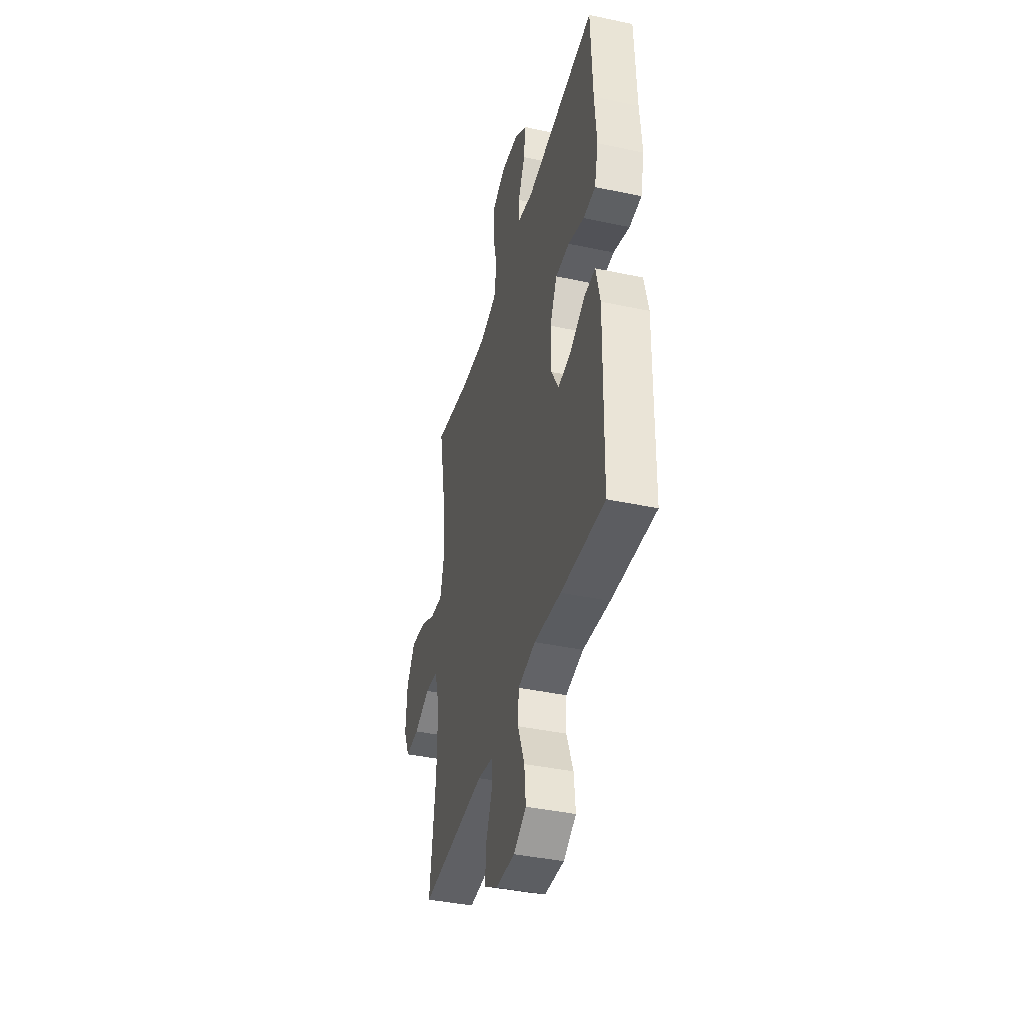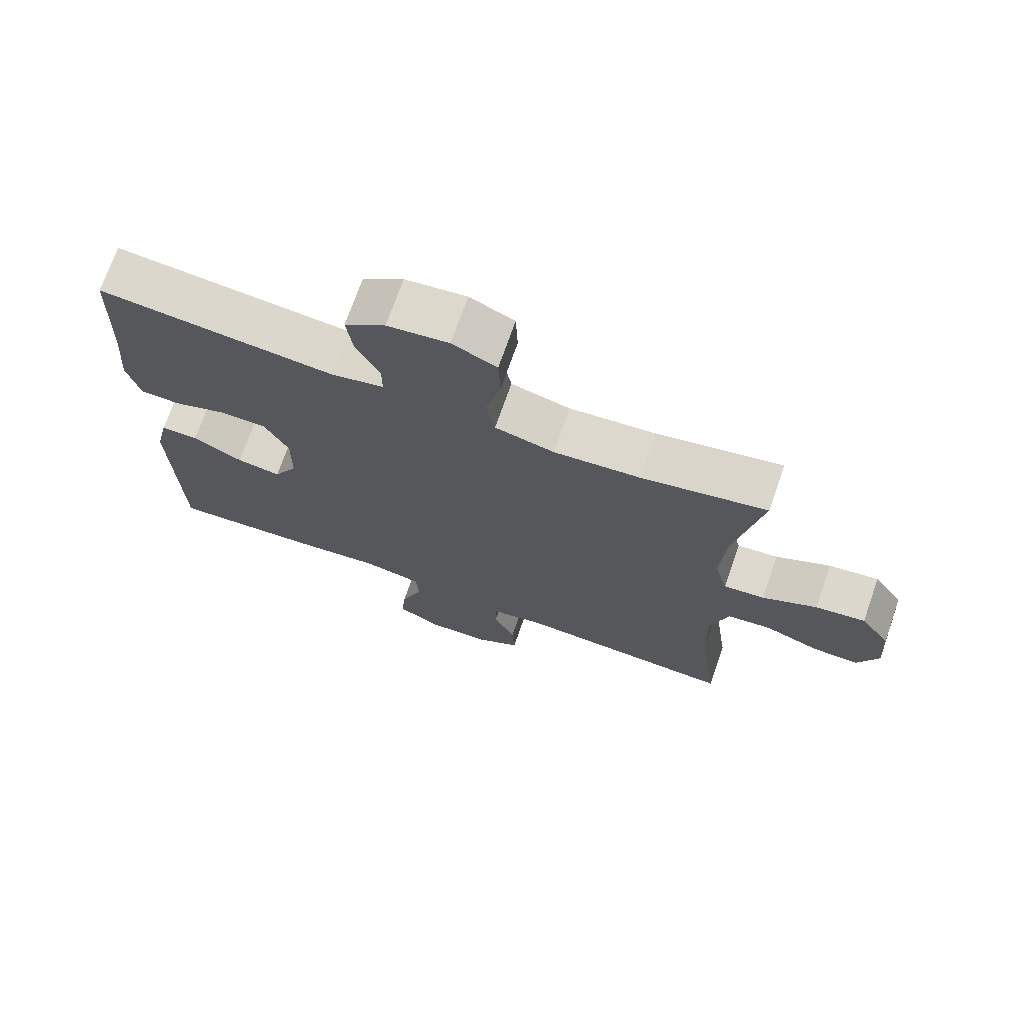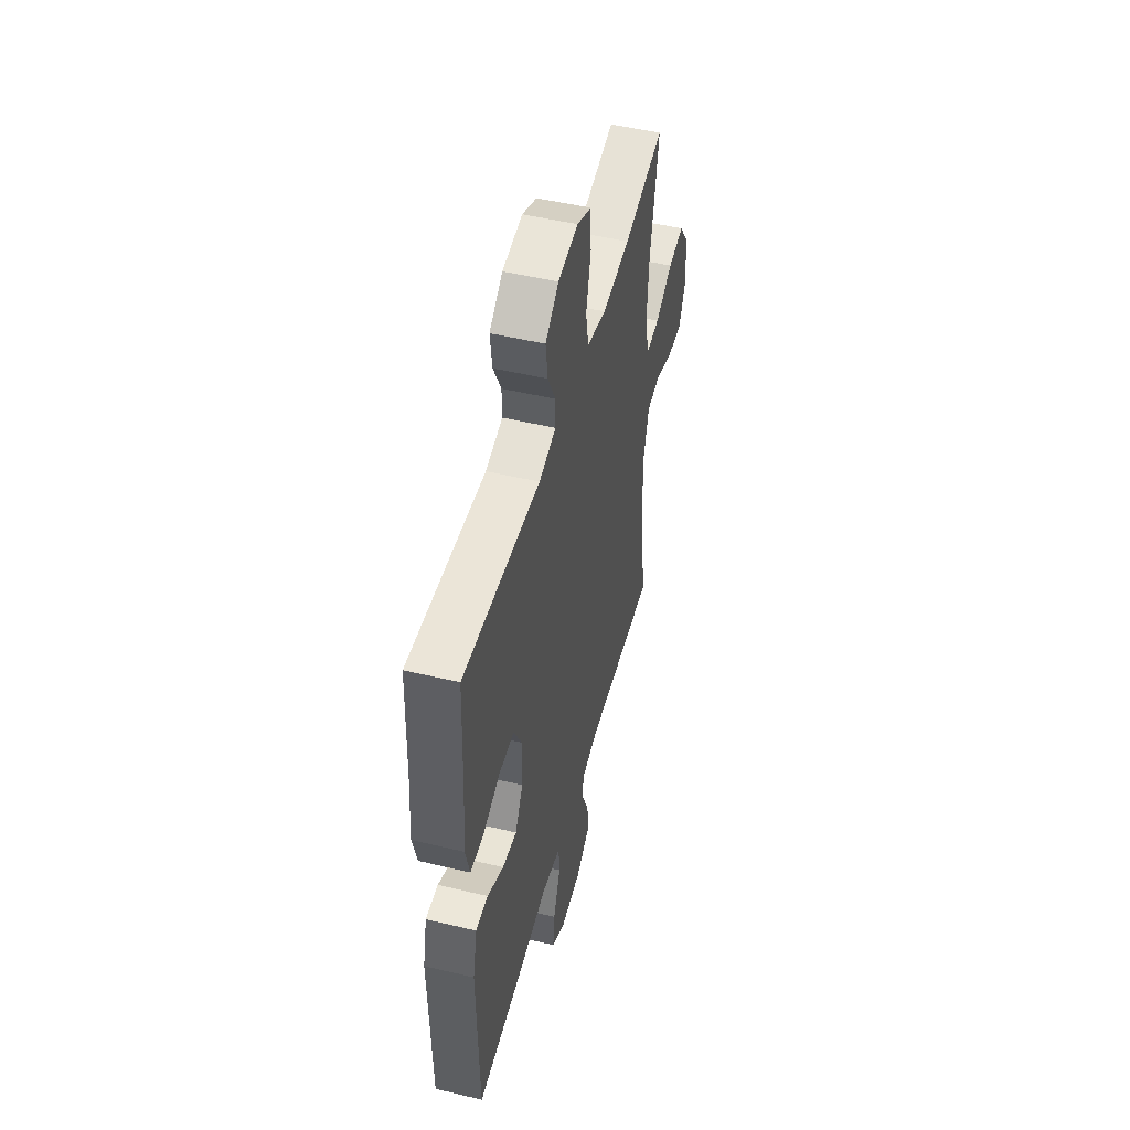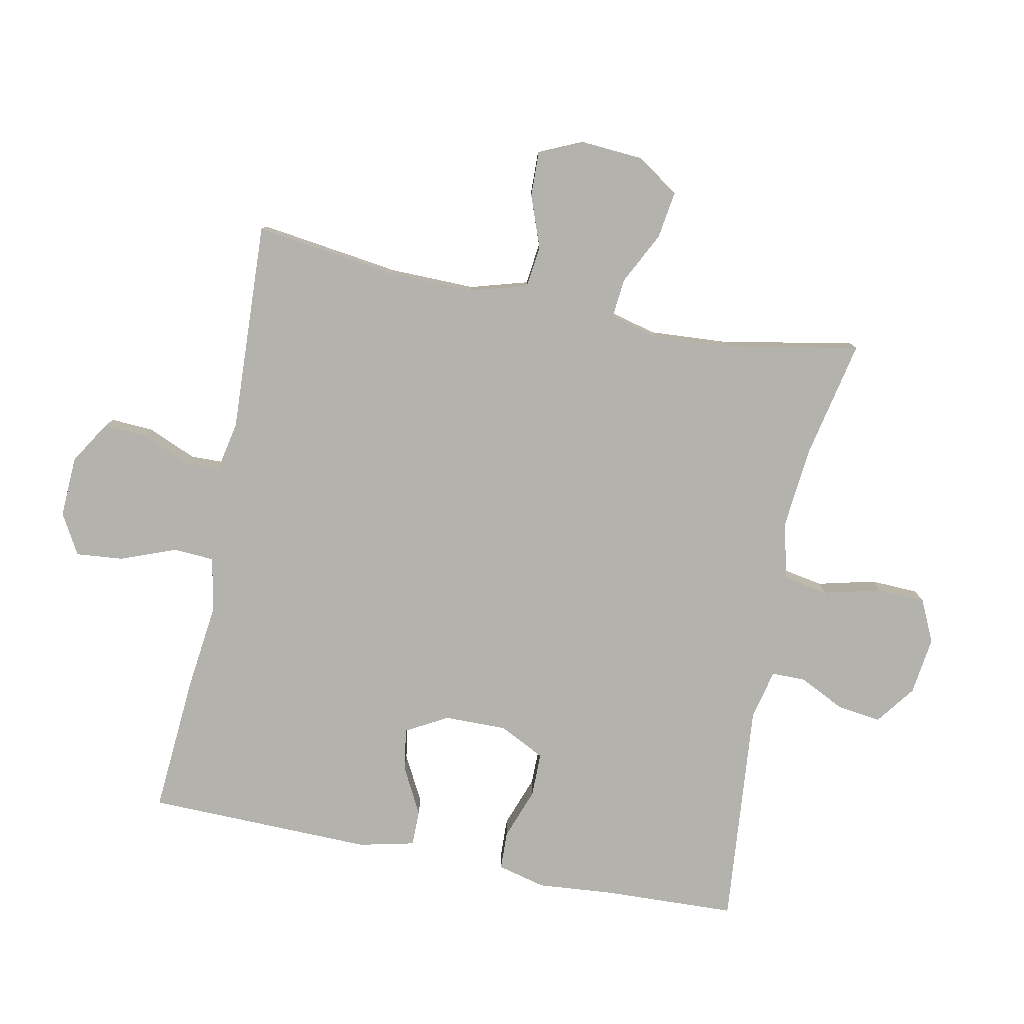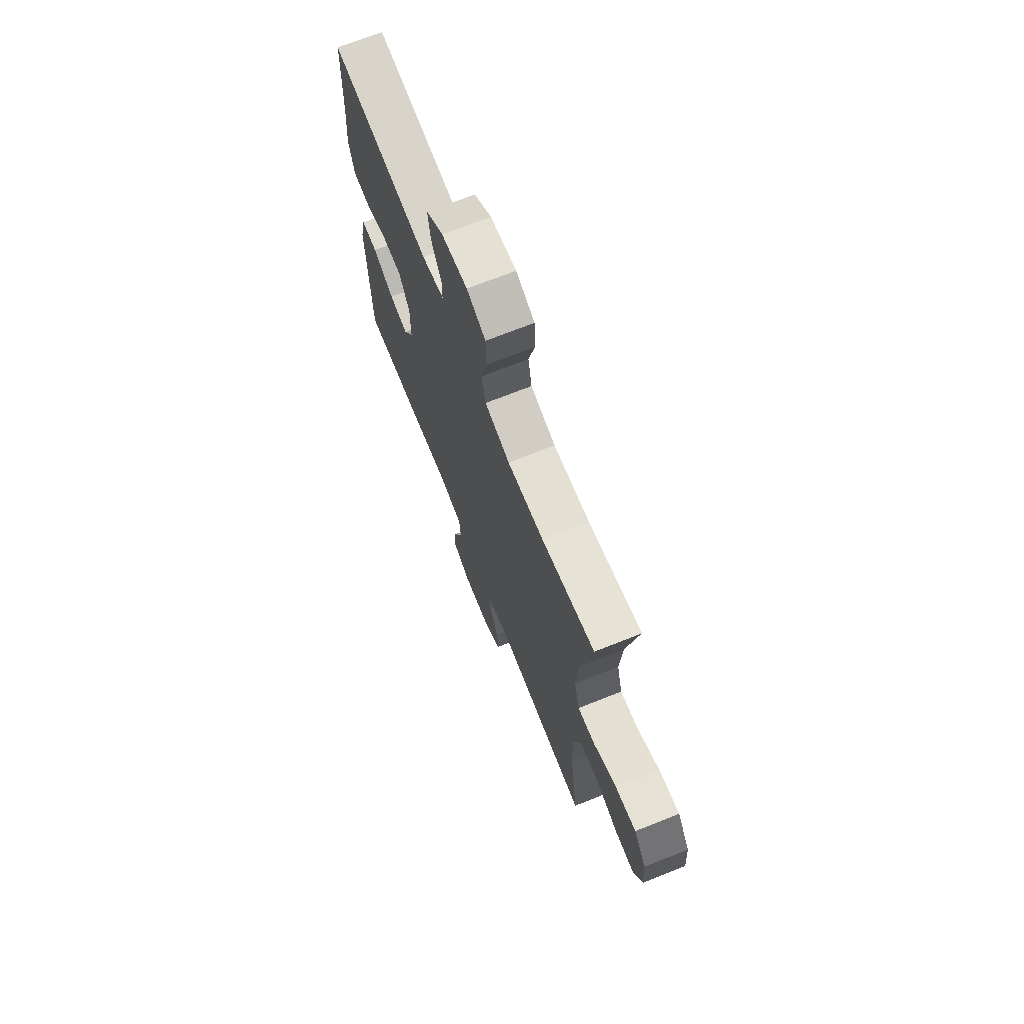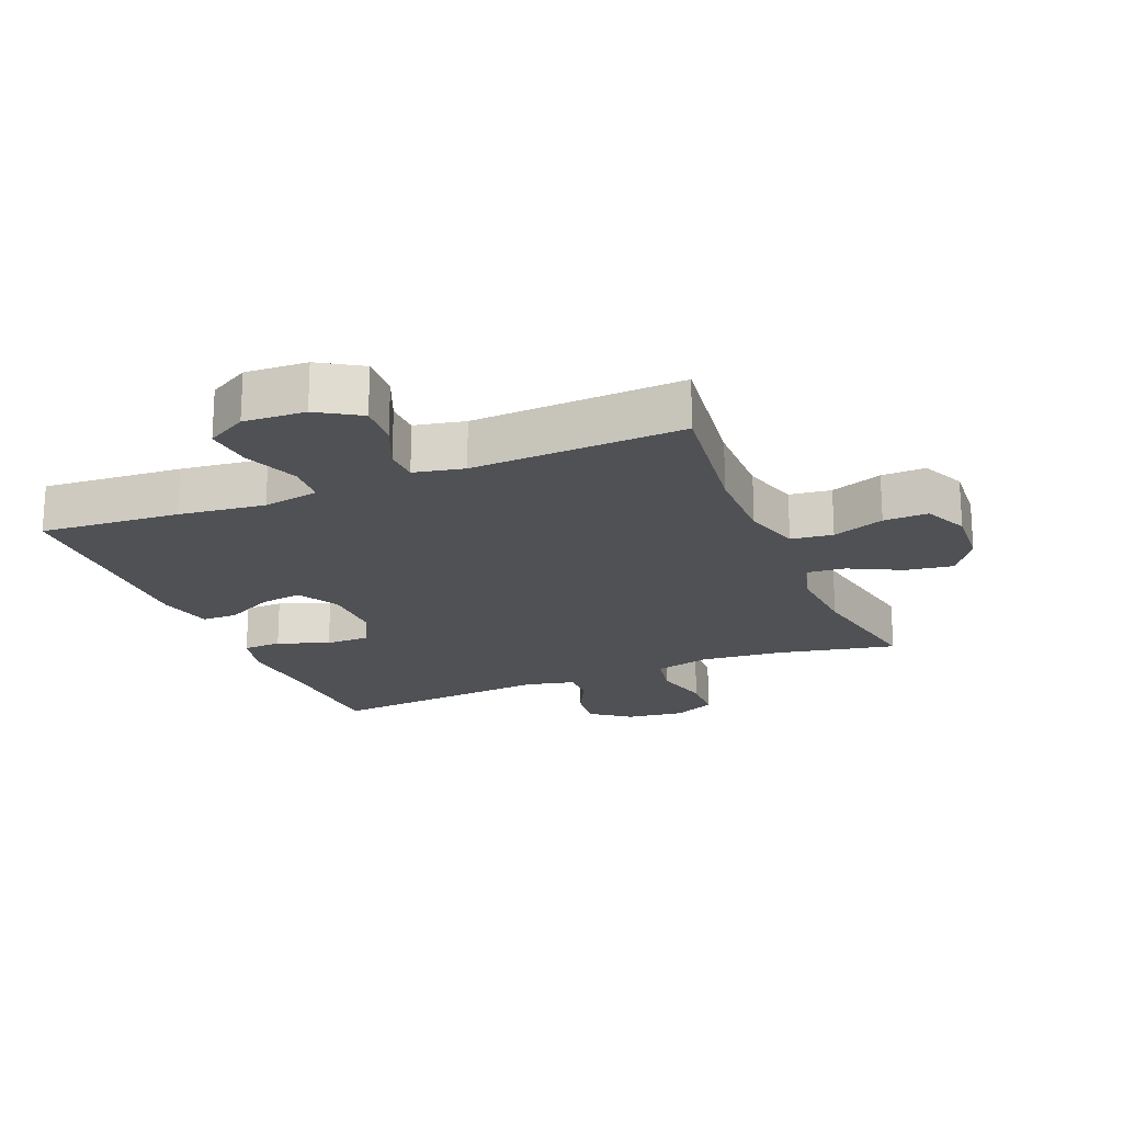
<metadata>
{"format":"obj","ext":"obj","renderer":"f3d","projection":"perspective","resolution":1024,"background":"white","views":[{"elev":-40.8,"azim":75.4,"up":"+Z"},{"elev":72.0,"azim":-160.7,"up":"+Z"},{"elev":50.0,"azim":104.7,"up":"+Z"},{"elev":-79.4,"azim":-101.3,"up":"+Y"},{"elev":70.9,"azim":-111.7,"up":"+Z"},{"elev":-19.9,"azim":-157.6,"up":"+Y"}]}
</metadata>
<code>
v -0.5 0.07 -0.5
v -0.47 0.07 -0.278
v -0.468 0.07 -0.144
v -0.494 0.07 -0.055
v -0.559 0.07 -0.047
v -0.64 0.07 -0.077
v -0.709 0.07 -0.079
v -0.74 0.07 -0.01
v -0.733 0.07 0.088
v -0.689 0.07 0.152
v -0.615 0.07 0.141
v -0.534 0.07 0.1
v -0.473 0.07 0.094
v -0.453 0.07 0.169
v -0.461 0.07 0.291
v -0.5 0.07 0.5
v -0.314 0.07 0.461
v -0.186 0.07 0.449
v -0.098 0.07 0.471
v -0.085 0.07 0.541
v -0.107 0.07 0.631
v -0.104 0.07 0.706
v -0.038 0.07 0.737
v 0.053 0.07 0.725
v 0.114 0.07 0.679
v 0.105 0.07 0.61
v 0.07 0.07 0.539
v 0.07 0.07 0.486
v 0.148 0.07 0.468
v 0.5 0.07 0.5
v 0.508 0.07 0.292
v 0.518 0.07 0.174
v 0.499 0.07 0.099
v 0.439 0.07 0.097
v 0.359 0.07 0.126
v 0.29 0.07 0.126
v 0.254 0.07 0.055
v 0.255 0.07 -0.043
v 0.291 0.07 -0.108
v 0.357 0.07 -0.098
v 0.431 0.07 -0.059
v 0.487 0.07 -0.059
v 0.507 0.07 -0.146
v 0.5 0.07 -0.5
v 0.283 0.07 -0.484
v 0.149 0.07 -0.468
v 0.061 0.07 -0.484
v 0.057 0.07 -0.548
v 0.09 0.07 -0.634
v 0.097 0.07 -0.708
v 0.034 0.07 -0.744
v -0.062 0.07 -0.739
v -0.128 0.07 -0.698
v -0.124 0.07 -0.63
v -0.092 0.07 -0.555
v -0.093 0.07 -0.501
v -0.171 0.07 -0.485
v -0.5 0 -0.5
v -0.47 0 -0.278
v -0.468 0 -0.144
v -0.494 0 -0.055
v -0.559 0 -0.047
v -0.64 0 -0.077
v -0.709 0 -0.079
v -0.74 0 -0.01
v -0.733 0 0.088
v -0.689 0 0.152
v -0.615 0 0.141
v -0.534 0 0.1
v -0.473 0 0.094
v -0.453 0 0.169
v -0.461 0 0.291
v -0.5 0 0.5
v -0.314 0 0.461
v -0.186 0 0.449
v -0.098 0 0.471
v -0.085 0 0.541
v -0.107 0 0.631
v -0.104 0 0.706
v -0.038 0 0.737
v 0.053 0 0.725
v 0.114 0 0.679
v 0.105 0 0.61
v 0.07 0 0.539
v 0.07 0 0.486
v 0.148 0 0.468
v 0.5 0 0.5
v 0.508 0 0.292
v 0.518 0 0.174
v 0.499 0 0.099
v 0.439 0 0.097
v 0.359 0 0.126
v 0.29 0 0.126
v 0.254 0 0.055
v 0.255 0 -0.043
v 0.291 0 -0.108
v 0.357 0 -0.098
v 0.431 0 -0.059
v 0.487 0 -0.059
v 0.507 0 -0.146
v 0.5 0 -0.5
v 0.283 0 -0.484
v 0.149 0 -0.468
v 0.061 0 -0.484
v 0.057 0 -0.548
v 0.09 0 -0.634
v 0.097 0 -0.708
v 0.034 0 -0.744
v -0.062 0 -0.739
v -0.128 0 -0.698
v -0.124 0 -0.63
v -0.092 0 -0.555
v -0.093 0 -0.501
v -0.171 0 -0.485
f 53 54 55
f 52 53 55
f 51 52 55
f 50 51 55
f 49 50 55
f 48 49 55
f 47 48 55 56
f 46 47 56 57
f 44 45 46
f 43 44 46
f 42 43 46
f 41 42 46
f 40 41 46
f 57 1 2
f 46 57 2
f 40 46 2
f 39 40 2
f 33 34 35
f 32 33 35
f 31 32 35
f 31 35 36
f 30 31 36
f 29 30 36
f 28 29 36 37
f 25 26 27
f 24 25 27
f 23 24 27
f 22 23 27
f 21 22 27
f 20 21 27
f 19 20 27 28
f 28 37 38
f 19 28 38
f 18 19 38
f 15 16 17
f 18 38 39
f 17 18 39
f 15 17 39
f 14 15 39
f 10 11 12
f 9 10 12
f 8 9 12
f 7 8 12
f 6 7 12
f 5 6 12
f 4 5 12 13
f 14 39 2 3
f 3 4 13 14
f 112 111 110
f 112 110 109
f 112 109 108
f 112 108 107
f 112 107 106
f 112 106 105
f 113 112 105 104
f 114 113 104 103
f 103 102 101
f 103 101 100
f 103 100 99
f 103 99 98
f 103 98 97
f 59 58 114
f 59 114 103
f 59 103 97
f 59 97 96
f 92 91 90
f 92 90 89
f 92 89 88
f 93 92 88
f 93 88 87
f 93 87 86
f 94 93 86 85
f 84 83 82
f 84 82 81
f 84 81 80
f 84 80 79
f 84 79 78
f 84 78 77
f 85 84 77 76
f 95 94 85
f 95 85 76
f 95 76 75
f 74 73 72
f 96 95 75
f 96 75 74
f 96 74 72
f 96 72 71
f 69 68 67
f 69 67 66
f 69 66 65
f 69 65 64
f 69 64 63
f 69 63 62
f 70 69 62 61
f 60 59 96 71
f 71 70 61 60
f 1 58 59 2
f 2 59 60 3
f 3 60 61 4
f 4 61 62 5
f 5 62 63 6
f 6 63 64 7
f 7 64 65 8
f 8 65 66 9
f 9 66 67 10
f 10 67 68 11
f 11 68 69 12
f 12 69 70 13
f 13 70 71 14
f 14 71 72 15
f 15 72 73 16
f 16 73 74 17
f 17 74 75 18
f 18 75 76 19
f 19 76 77 20
f 20 77 78 21
f 21 78 79 22
f 22 79 80 23
f 23 80 81 24
f 24 81 82 25
f 25 82 83 26
f 26 83 84 27
f 27 84 85 28
f 28 85 86 29
f 29 86 87 30
f 30 87 88 31
f 31 88 89 32
f 32 89 90 33
f 33 90 91 34
f 34 91 92 35
f 35 92 93 36
f 36 93 94 37
f 37 94 95 38
f 38 95 96 39
f 39 96 97 40
f 40 97 98 41
f 41 98 99 42
f 42 99 100 43
f 43 100 101 44
f 44 101 102 45
f 45 102 103 46
f 46 103 104 47
f 47 104 105 48
f 48 105 106 49
f 49 106 107 50
f 50 107 108 51
f 51 108 109 52
f 52 109 110 53
f 53 110 111 54
f 54 111 112 55
f 55 112 113 56
f 56 113 114 57
f 57 114 58 1

</code>
